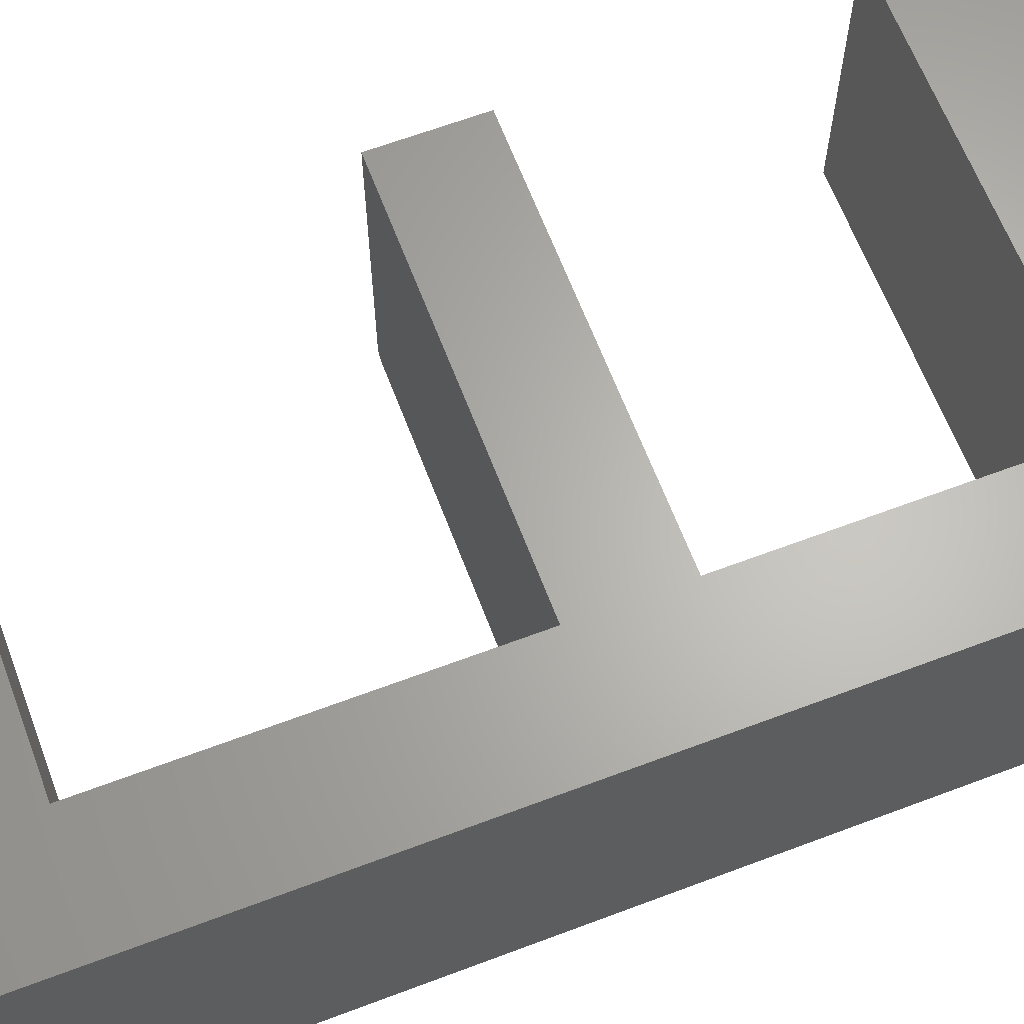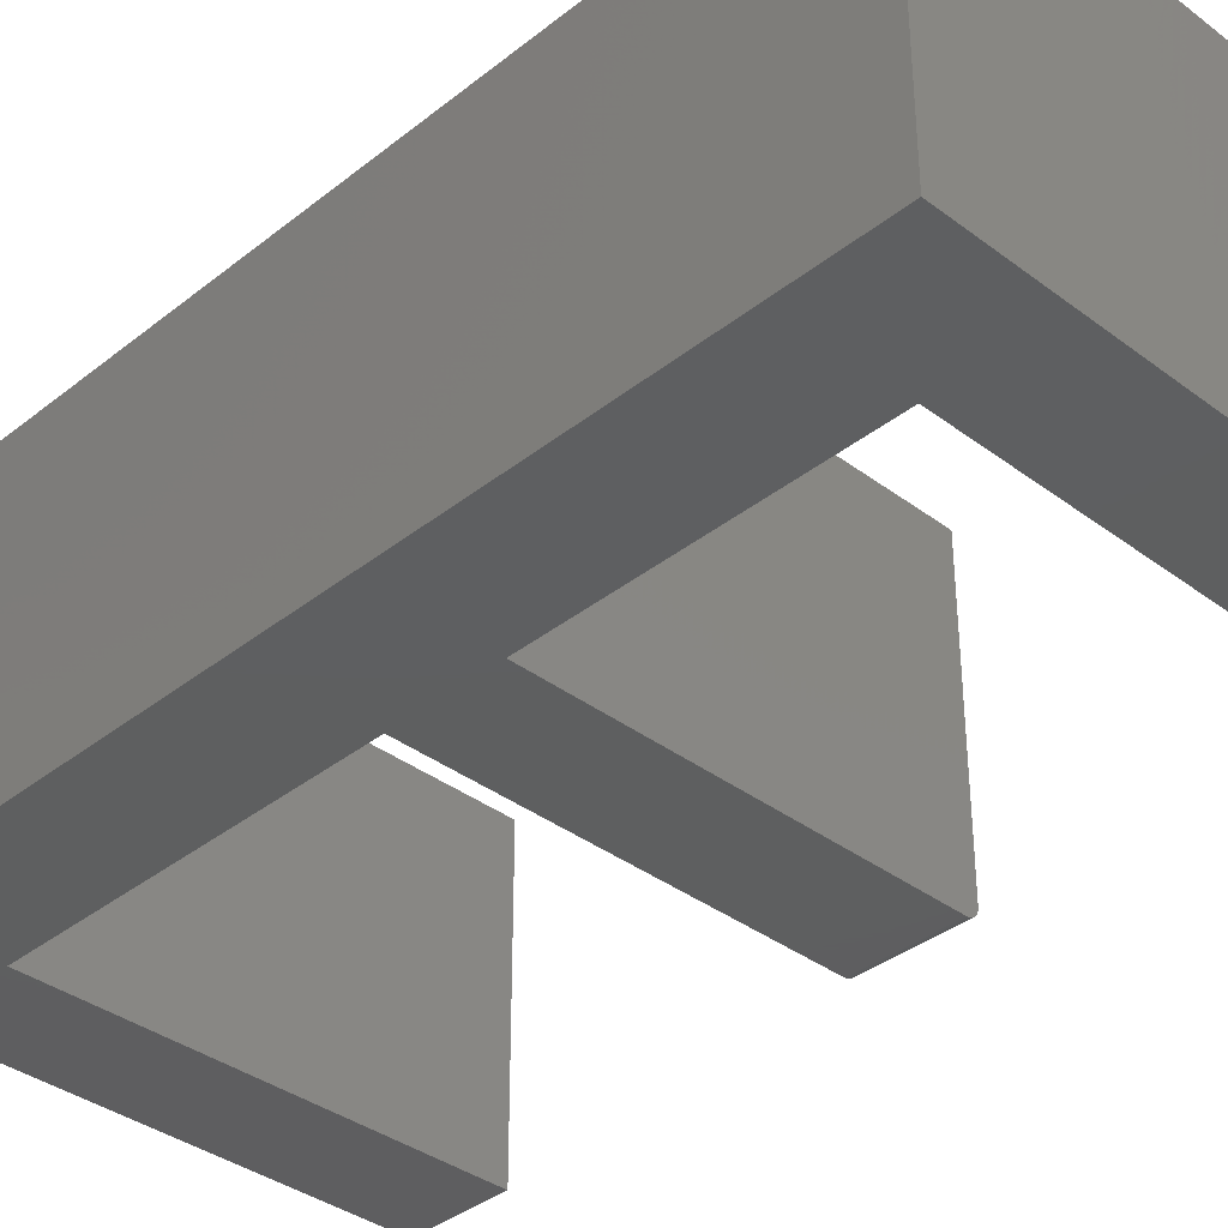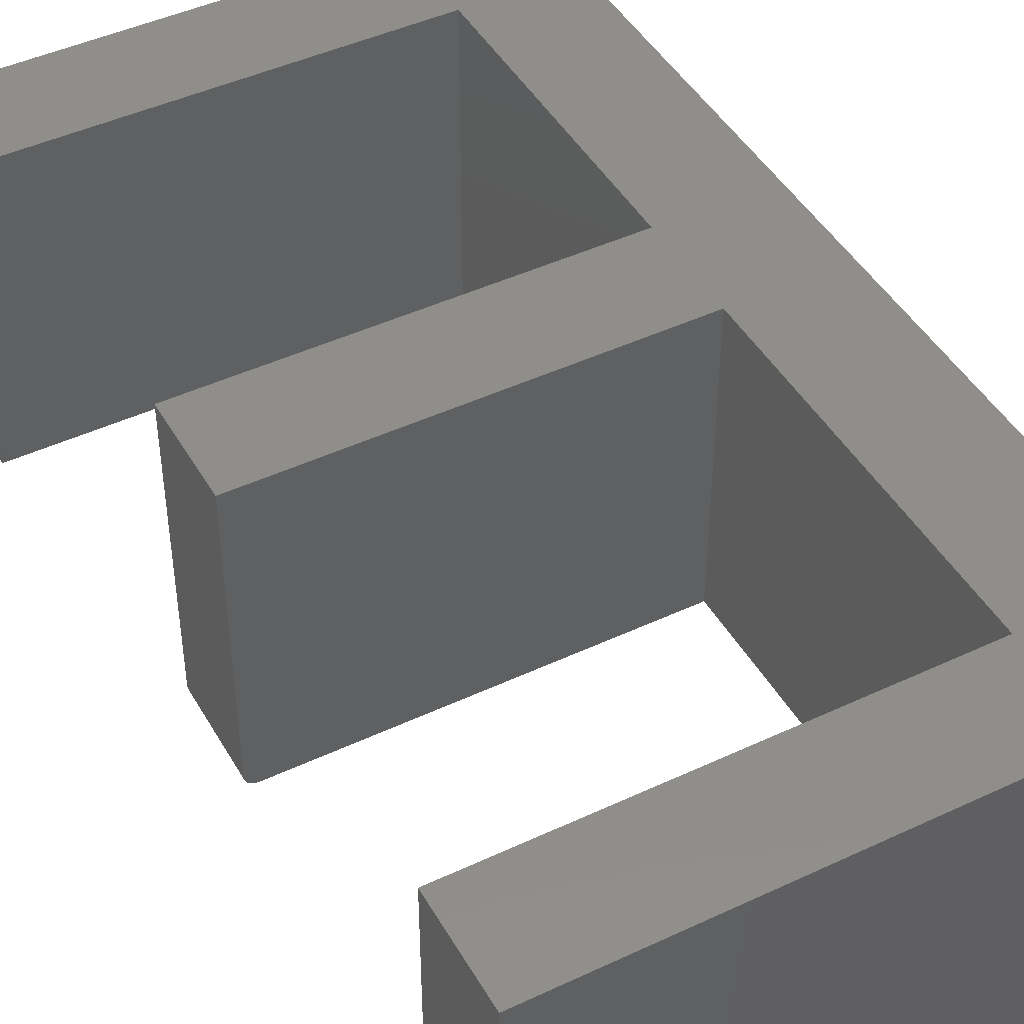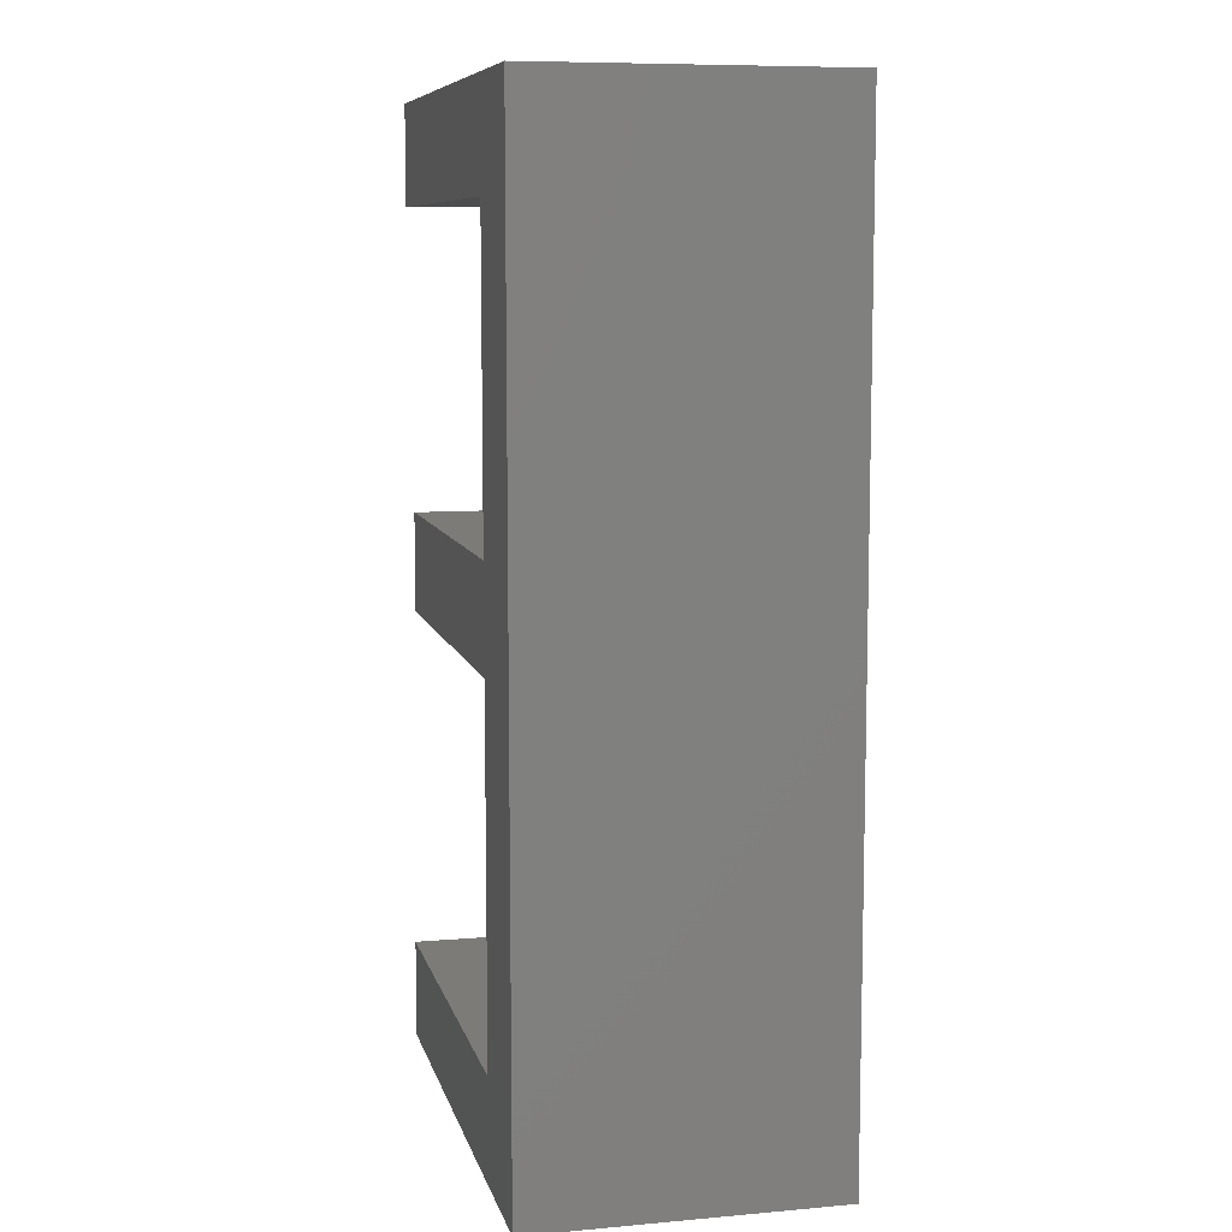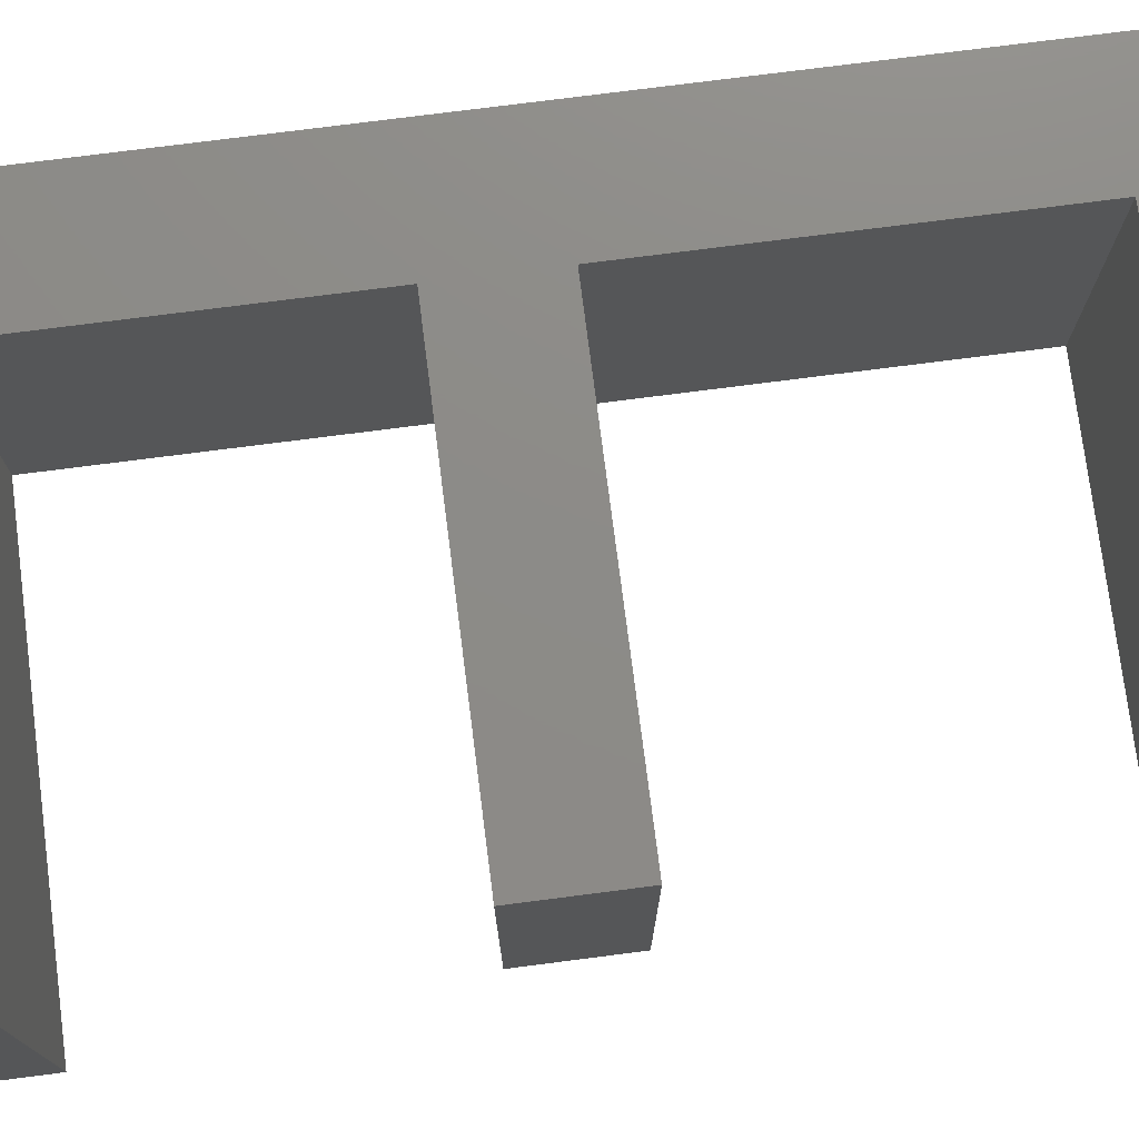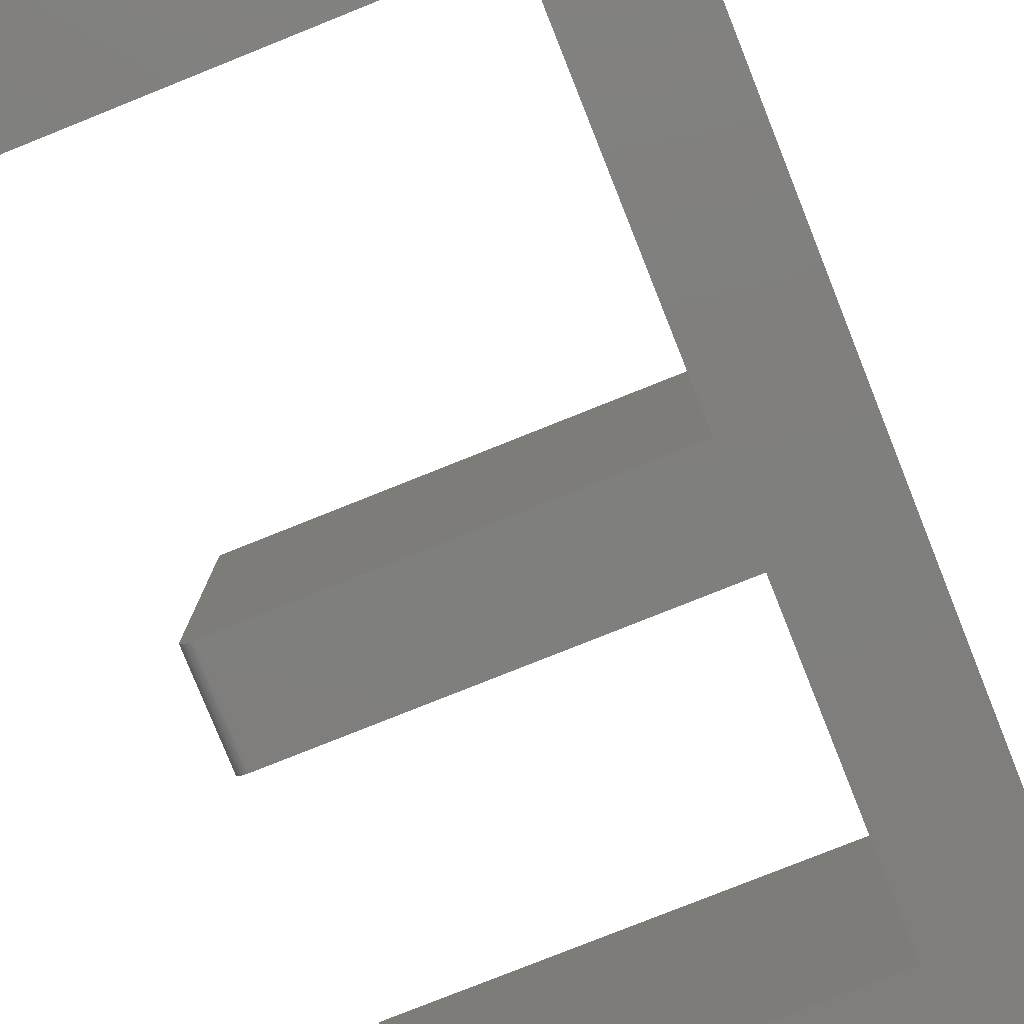
<metadata>
{"format":"stl","ext":"stl","renderer":"f3d","projection":"perspective","resolution":1024,"background":"white","views":[{"elev":64.6,"azim":-110.8,"up":"+Y"},{"elev":-36.7,"azim":-44.3,"up":"+Y"},{"elev":45.4,"azim":151.6,"up":"+Y"},{"elev":8.6,"azim":-103.3,"up":"+Z"},{"elev":75.9,"azim":82.7,"up":"+Y"},{"elev":-78.9,"azim":-158.2,"up":"+Y"}]}
</metadata>
<code>
# stl→obj: 40 verts, 76 faces
v -0.0352 -0.4062 0.7031
v -0.6016 -0.4062 0.5683
v -0.0352 -0.4062 0.5683
v -0.75 -0.4062 0.7031
v -0.75 -0.4062 -0.5781
v -0.6016 -0.4062 -0.4433
v -0.6016 -0.4062 0.02878
v -0.6016 -0.4062 0.1637
v -0.09128 -0.4062 0.02878
v -0.09128 -0.4062 0.1637
v -0.0352 -0.4062 -0.5781
v -0.0352 -0.4062 -0.4433
v -0.07566 -0.3906 0.1637
v -0.07566 1.572e-16 0.1637
v -0.0853 -0.4051 0.1637
v -0.6016 9.882e-17 0.1637
v -0.08823 -0.4059 0.1637
v -0.07596 -0.3937 0.1637
v -0.0826 -0.4036 0.1637
v -0.08023 -0.4017 0.1637
v -0.07829 -0.3993 0.1637
v -0.07685 -0.3966 0.1637
v -0.07566 1.422e-16 0.02878
v -0.07566 -0.3906 0.02878
v -0.07596 -0.3937 0.02878
v -0.07685 -0.3966 0.02878
v -0.07829 -0.3993 0.02878
v -0.08023 -0.4017 0.02878
v -0.0826 -0.4036 0.02878
v -0.0853 -0.4051 0.02878
v -0.08823 -0.4059 0.02878
v -0.6016 8.385e-17 0.02878
v -0.0352 2.066e-16 0.5683
v -0.6016 1.437e-16 0.5683
v -0.0352 2.216e-16 0.7031
v -0.75 1.422e-16 0.7031
v -0.6016 3.144e-17 -0.4433
v -0.75 0 -0.5781
v -0.0352 7.936e-17 -0.5781
v -0.0352 9.433e-17 -0.4433
f 1 2 3
f 4 5 6
f 4 6 7
f 4 7 8
f 4 8 2
f 4 2 1
f 7 9 8
f 8 9 10
f 5 11 6
f 6 11 12
f 13 14 15
f 16 8 10
f 16 10 17
f 16 17 15
f 16 15 14
f 18 13 15
f 18 15 19
f 18 19 20
f 18 20 21
f 18 21 22
f 23 14 24
f 24 14 13
f 24 25 26
f 23 24 26
f 23 26 27
f 23 27 28
f 23 28 29
f 23 29 30
f 23 30 31
f 23 31 9
f 23 9 7
f 23 7 32
f 24 13 25
f 25 13 18
f 25 18 26
f 26 18 22
f 26 22 27
f 27 22 21
f 27 21 28
f 28 21 20
f 28 20 29
f 29 20 19
f 29 19 30
f 30 19 15
f 30 15 31
f 31 15 17
f 31 17 9
f 9 17 10
f 33 34 35
f 36 35 34
f 36 34 16
f 36 16 32
f 36 32 37
f 36 37 38
f 32 16 23
f 23 16 14
f 38 37 39
f 39 37 40
f 4 36 5
f 5 36 38
f 1 35 4
f 4 35 36
f 3 33 1
f 1 33 35
f 2 34 3
f 3 34 33
f 8 16 2
f 2 16 34
f 6 37 7
f 7 37 32
f 12 40 6
f 6 40 37
f 11 39 12
f 12 39 40
f 5 38 11
f 11 38 39

</code>
